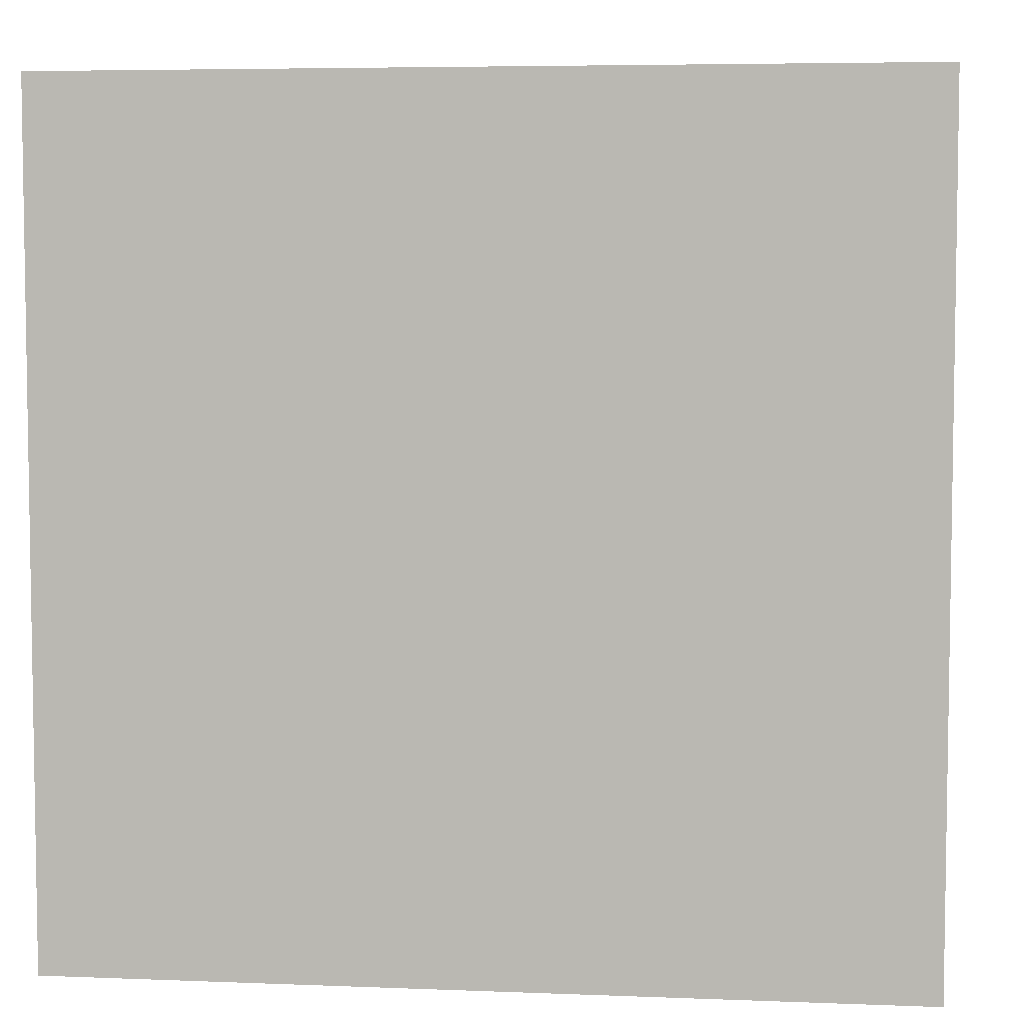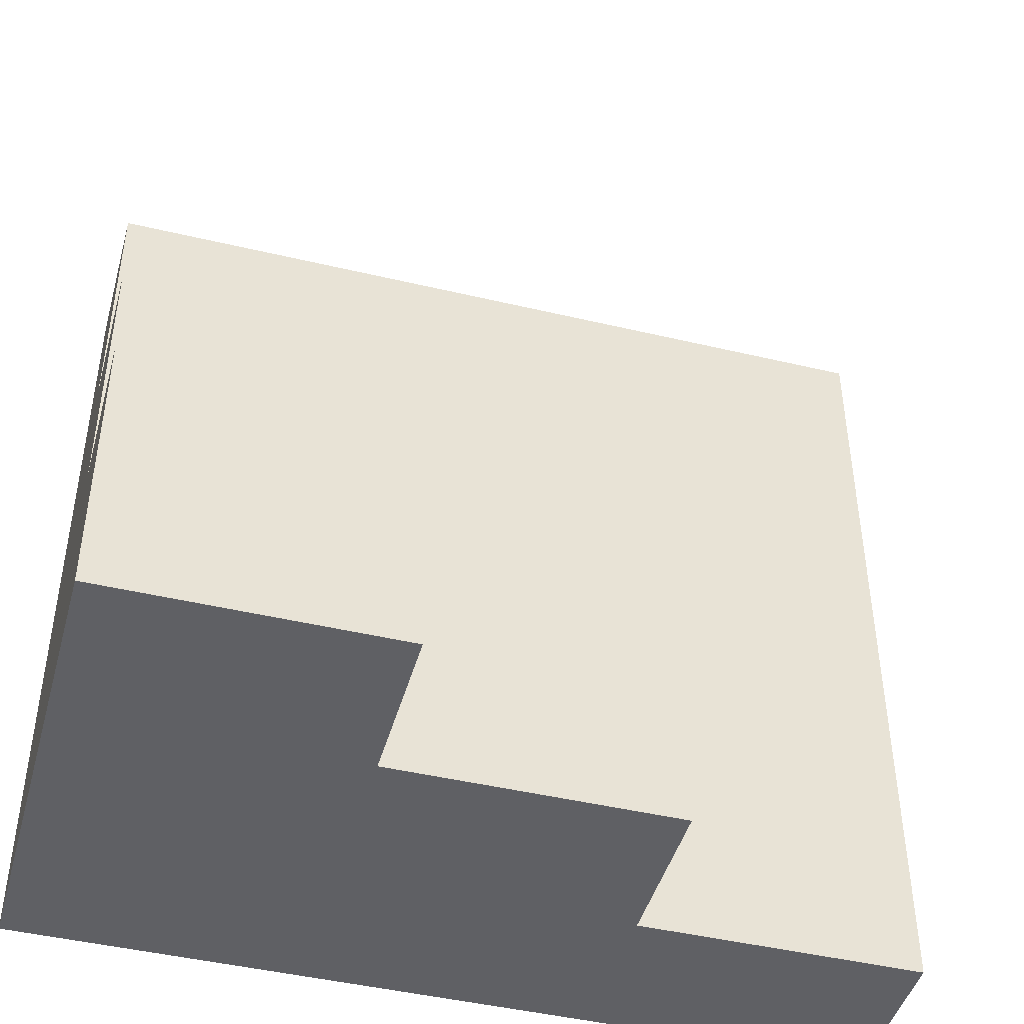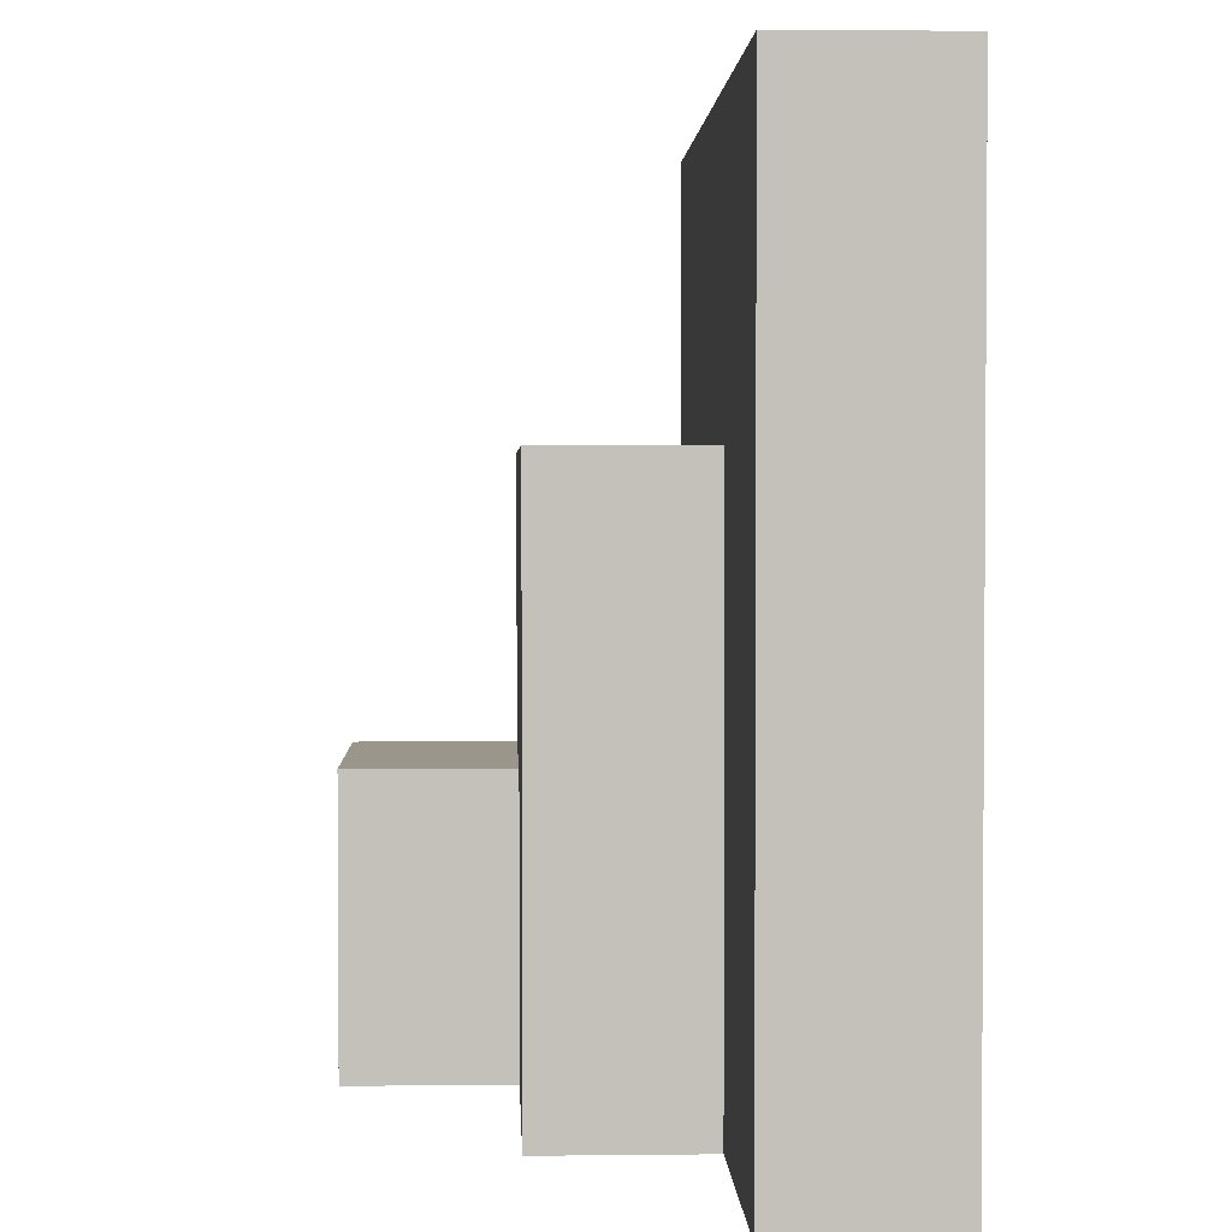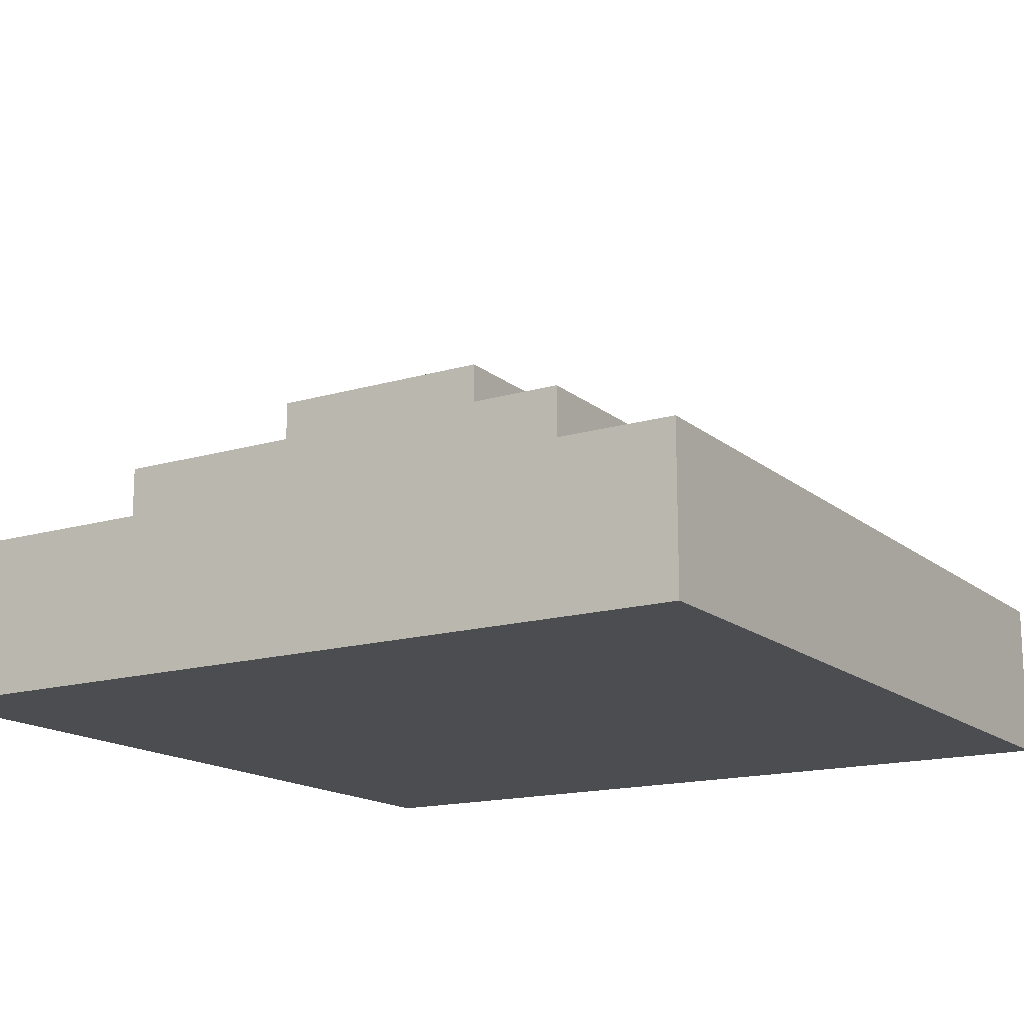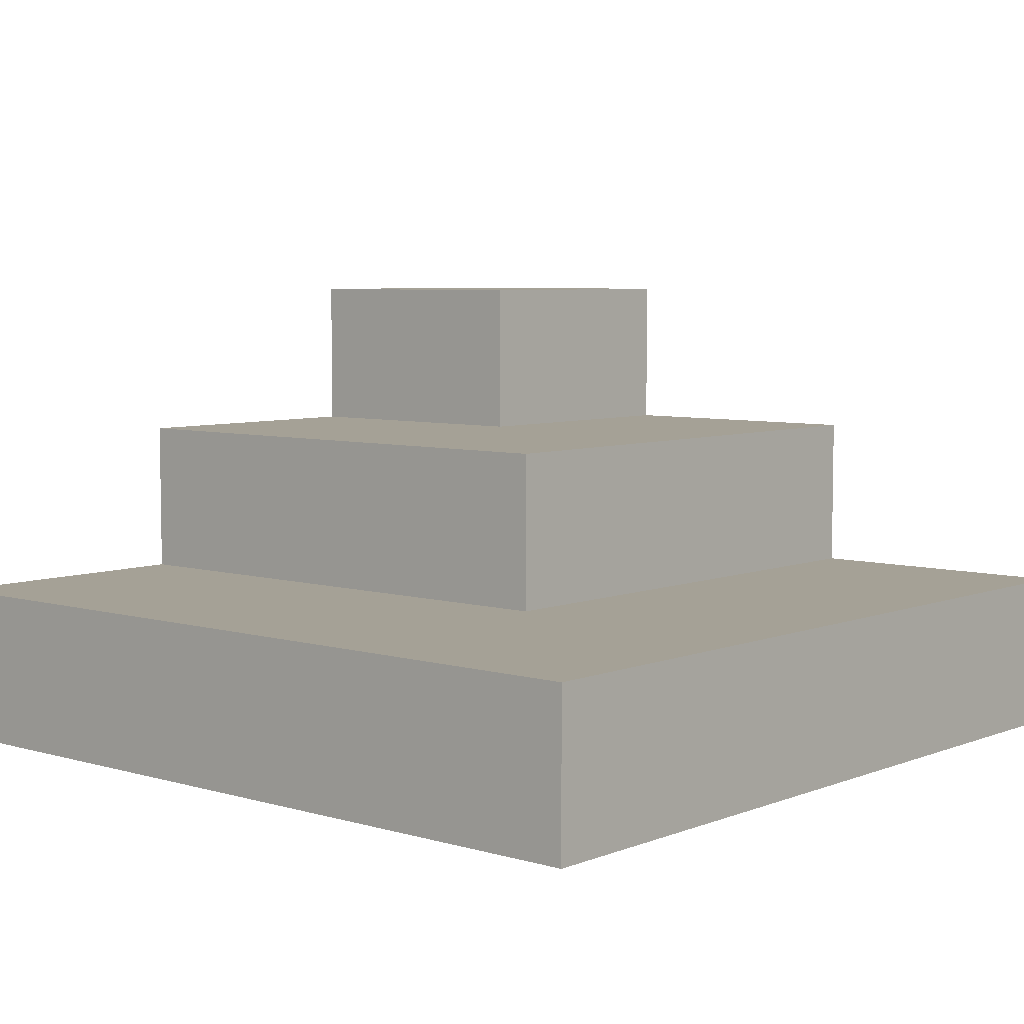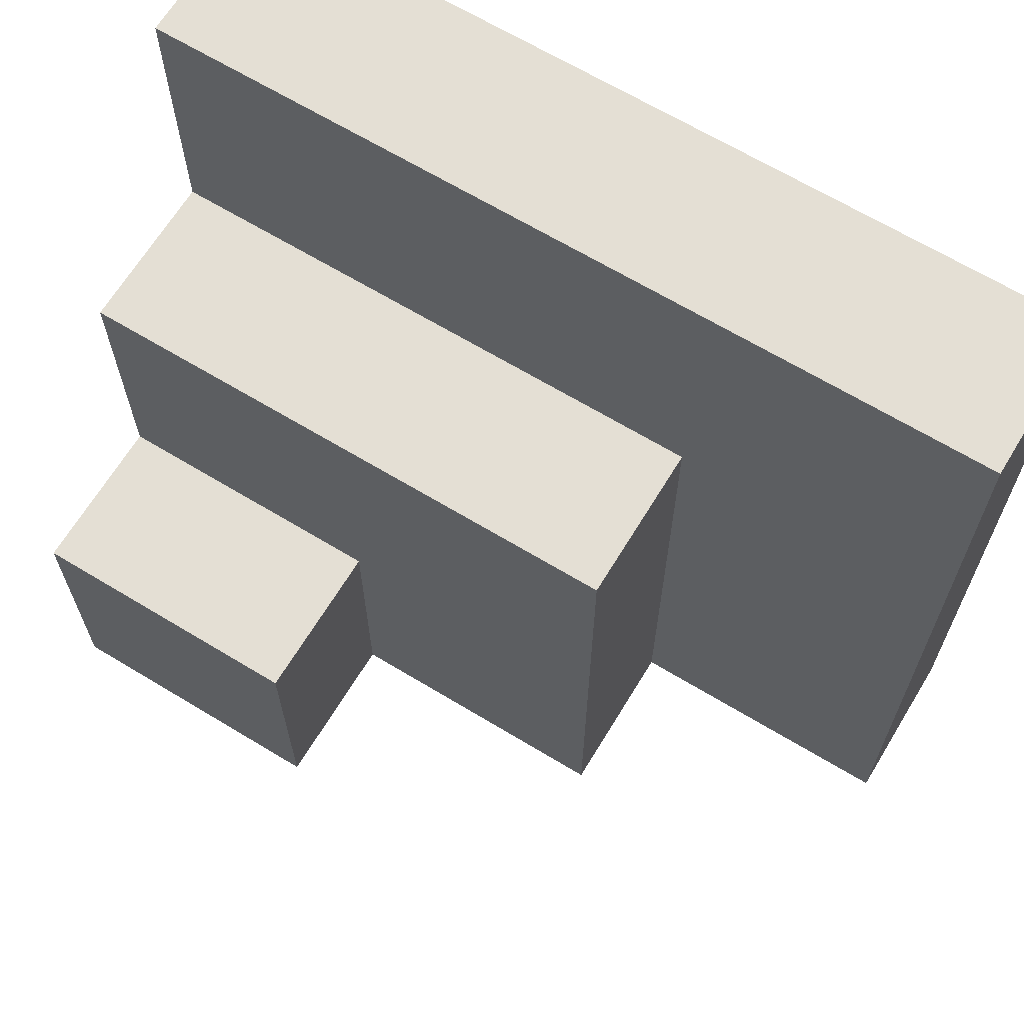
<metadata>
{"format":"obj","ext":"obj","renderer":"f3d","projection":"perspective","resolution":1024,"background":"white","views":[{"elev":5.5,"azim":6.9,"up":"+Z"},{"elev":-45.2,"azim":164.6,"up":"+Z"},{"elev":2.5,"azim":-92.3,"up":"+Z"},{"elev":-15.8,"azim":-58.3,"up":"+Y"},{"elev":6.1,"azim":-49.0,"up":"+Y"},{"elev":66.3,"azim":-148.7,"up":"+Z"}]}
</metadata>
<code>
g object_072
v -0.1237 0.09375 0
v -0.1237 0.09375 0.1237
v -0.165 0.09375 0
v -0.165 0.09375 0.165
v -2.166e-15 0.09375 0.165
v -1.444e-15 0.09375 0.1237
v -0.2062 0.04688 0
v -0.2062 0.04688 0.2062
v -0.2475 0.04688 0
v -0.2475 0.04688 0.2475
v -3.61e-15 0.04688 0.2475
v -2.888e-15 0.04688 0.2062
v -0.04125 0.1406 0
v -0.04125 0.1406 0.04125
v -0.0825 0.1406 0
v -0.0825 0.1406 0.0825
v -2.888e-15 0.1406 0.0825
v 0 0.1406 0.04125
v -3.61e-15 0 0.2475
v -0.2475 0 0.2475
v -3.61e-15 0.1406 0
v -0.165 0.04688 0
v -0.165 0.04688 0.165
v -2.166e-15 0.04688 0.165
v -3.61e-15 0 0
v -2.888e-15 0.09375 0.0825
v -0.0825 0.09375 0
v -0.0825 0.09375 0.0825
v -0.2475 0 0
f 3 2 1
f 4 2 3
f 5 2 4
f 2 5 6
f 9 8 7
f 10 8 9
f 11 8 10
f 8 11 12
f 15 14 13
f 14 15 16
f 17 14 16
f 14 17 18
f 11 20 19
f 20 11 10
f 21 14 18
f 14 21 13
f 7 23 22
f 8 23 7
f 12 23 8
f 23 12 24
f 18 25 21
f 25 18 26
f 25 26 19
f 26 18 17
f 24 26 6
f 24 6 5
f 19 24 12
f 19 12 11
f 19 26 24
f 28 15 27
f 15 28 16
f 26 2 6
f 2 26 28
f 2 28 27
f 2 27 1
f 17 28 26
f 28 17 16
f 23 3 22
f 3 23 4
f 1 27 3
f 27 22 3
f 25 9 22
f 9 25 29
f 25 22 21
f 22 9 7
f 21 27 15
f 21 15 13
f 21 22 27
f 20 9 29
f 9 20 10
f 5 23 24
f 23 5 4
f 20 25 19
f 25 20 29

</code>
